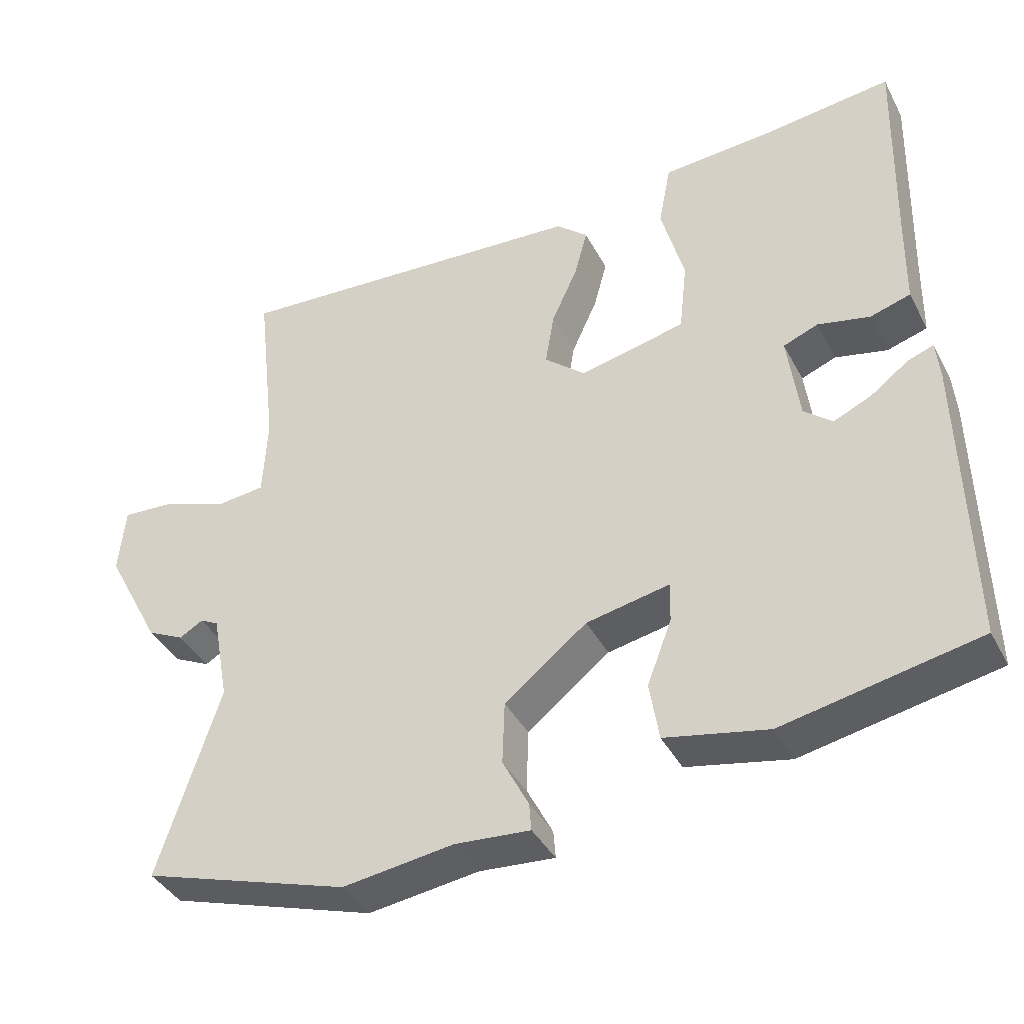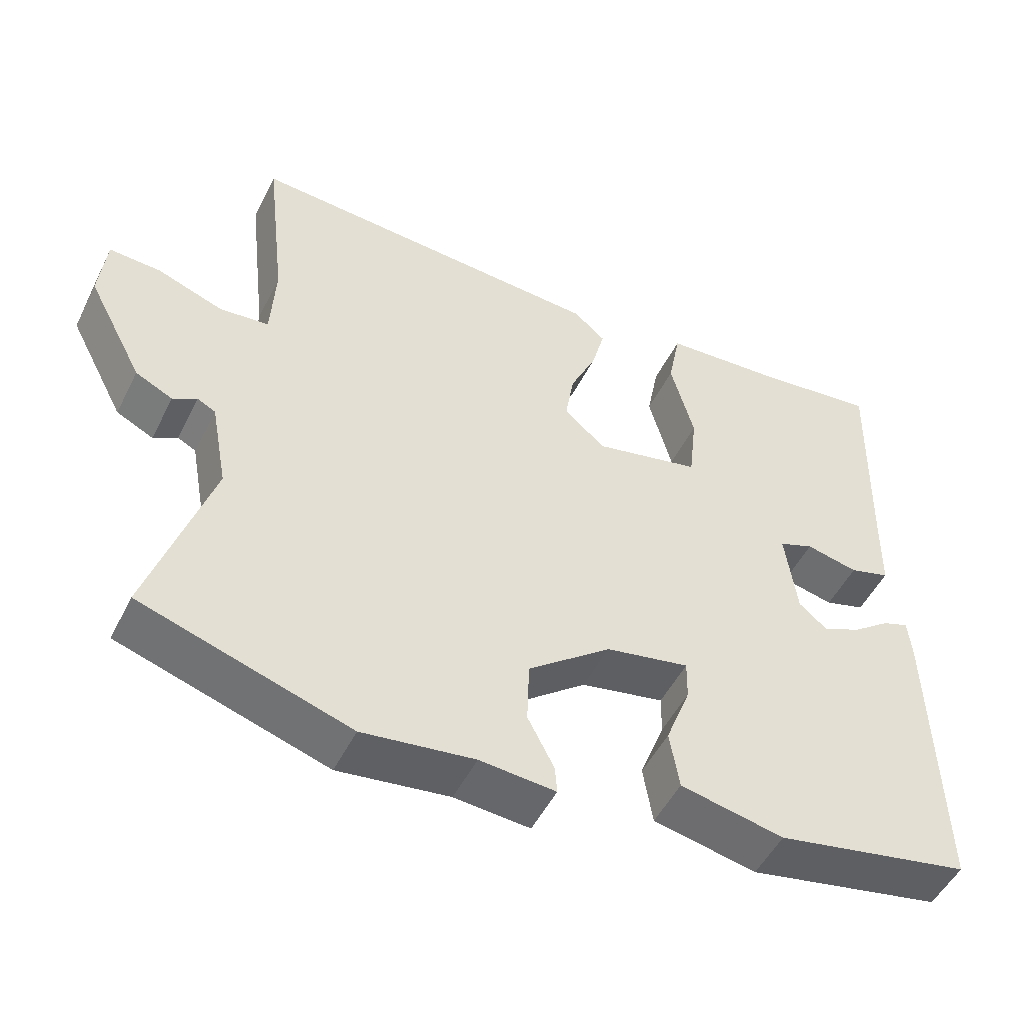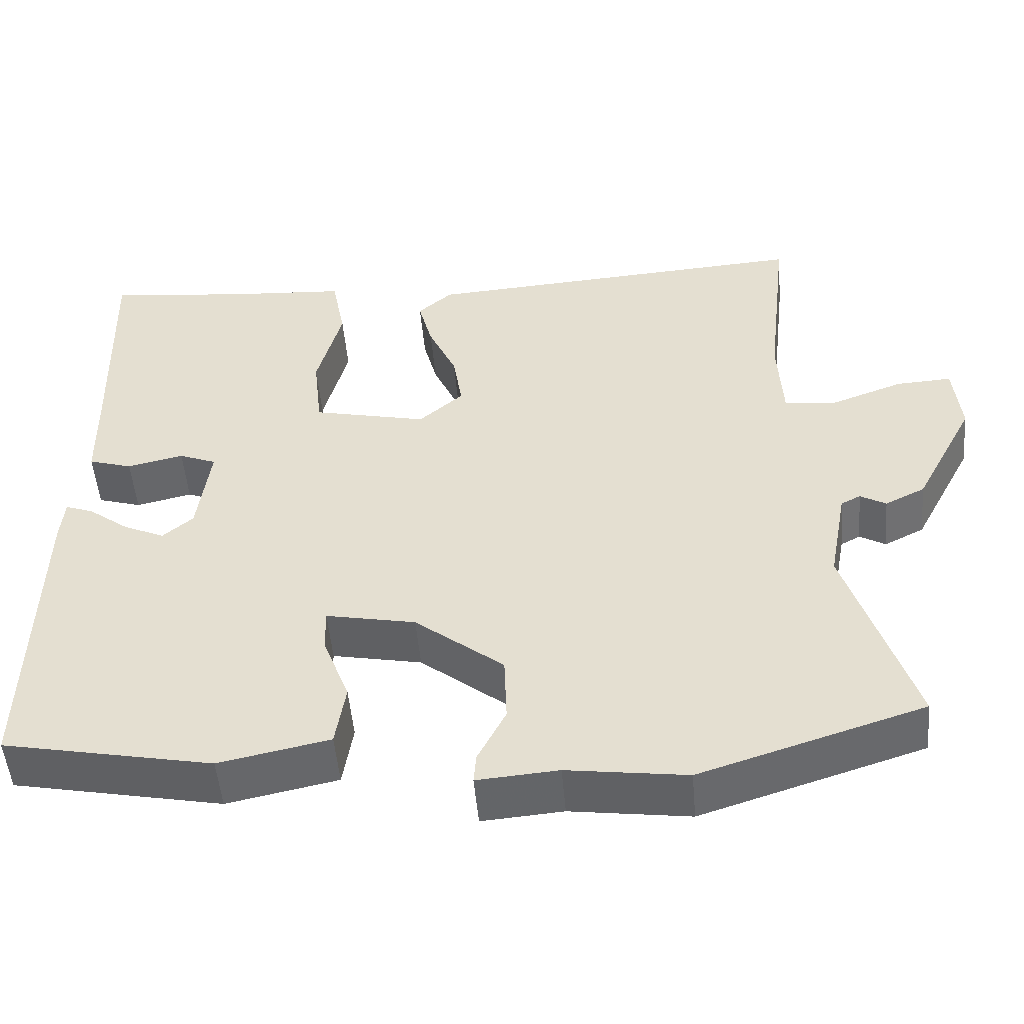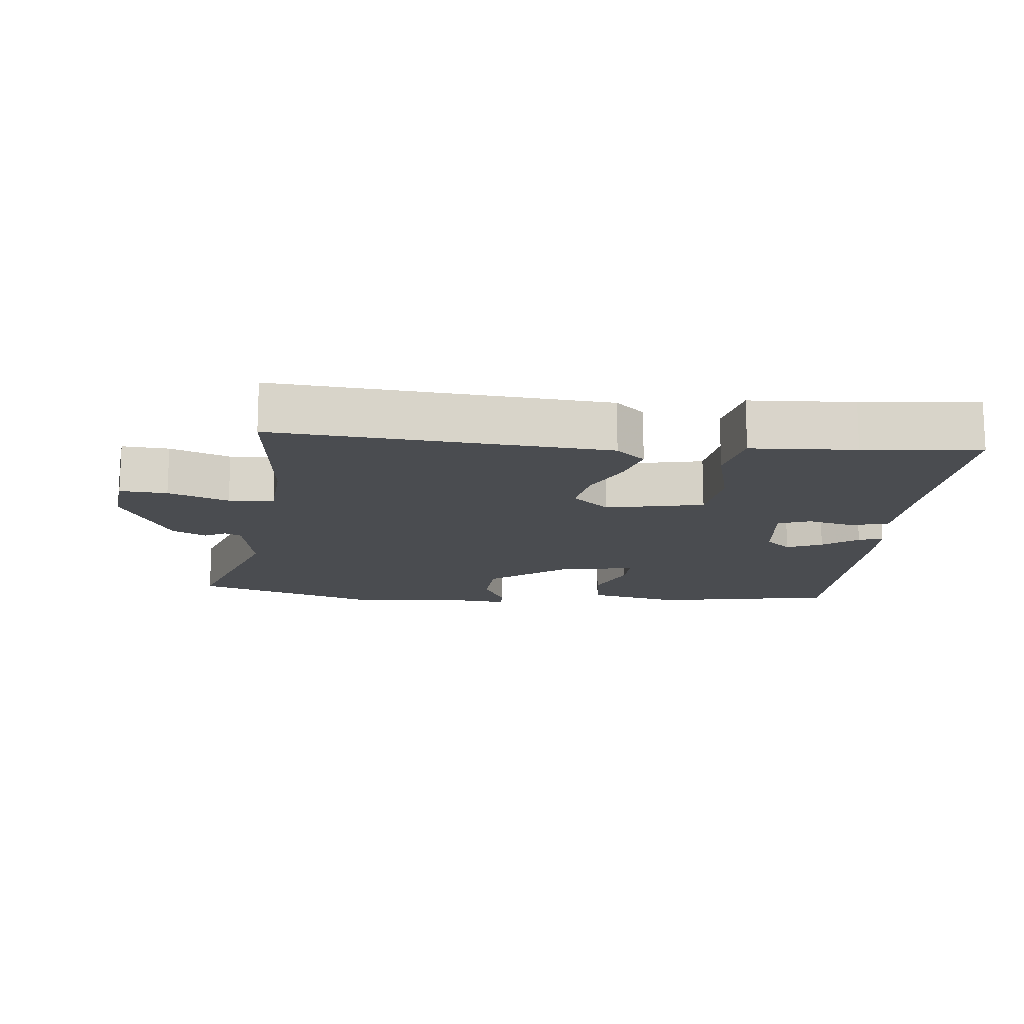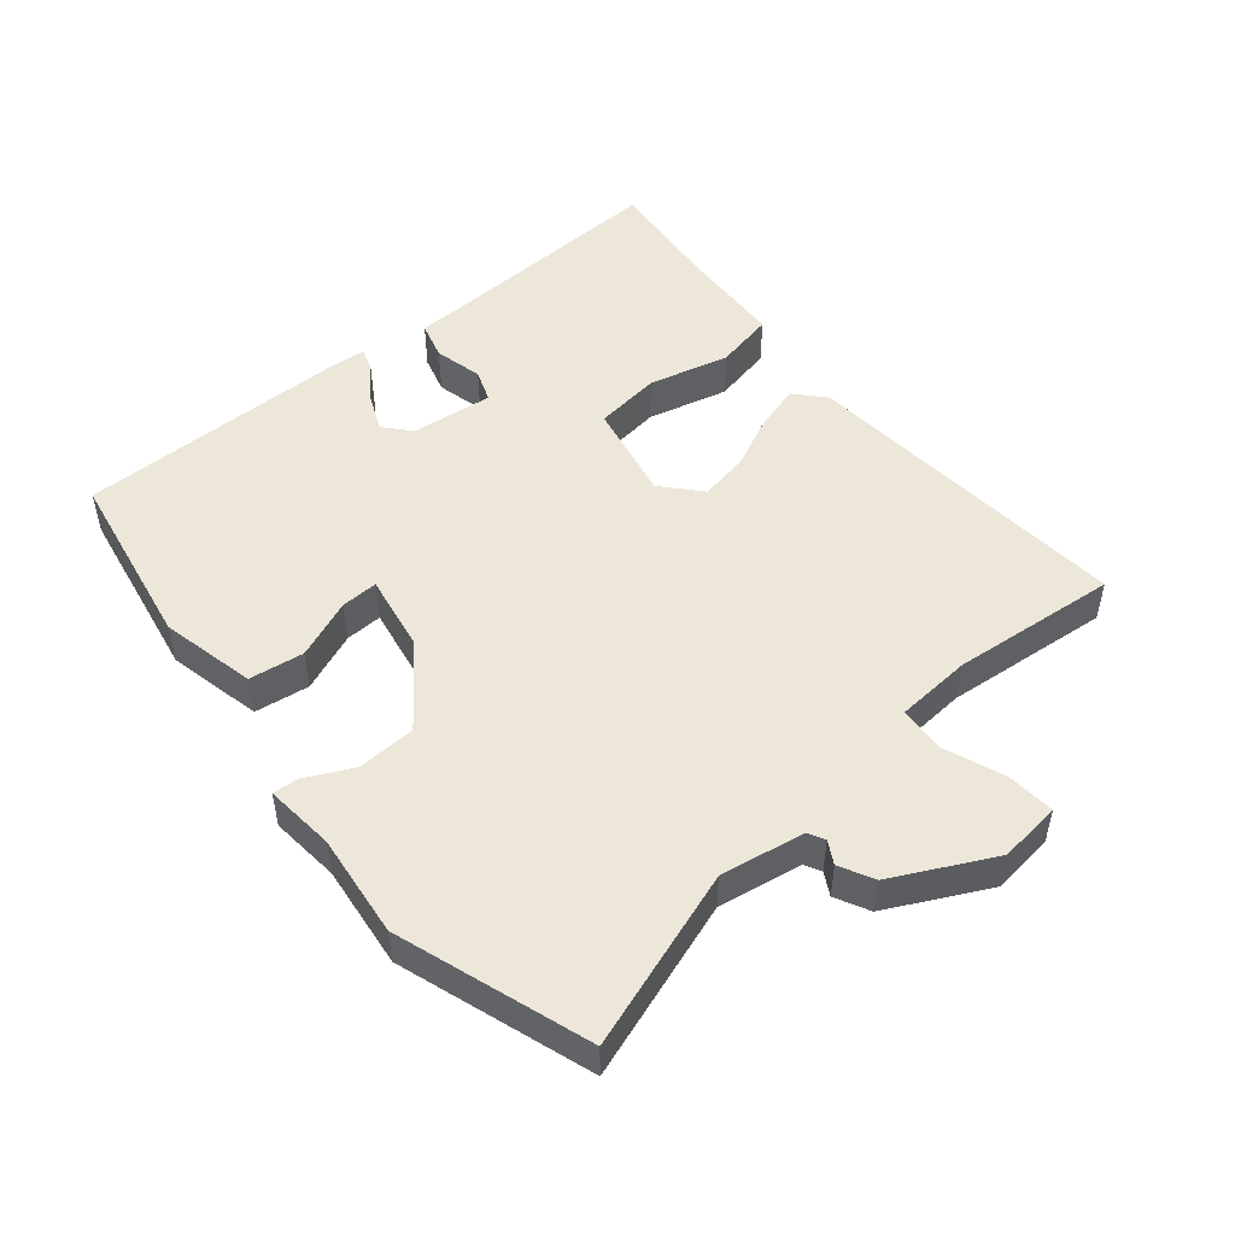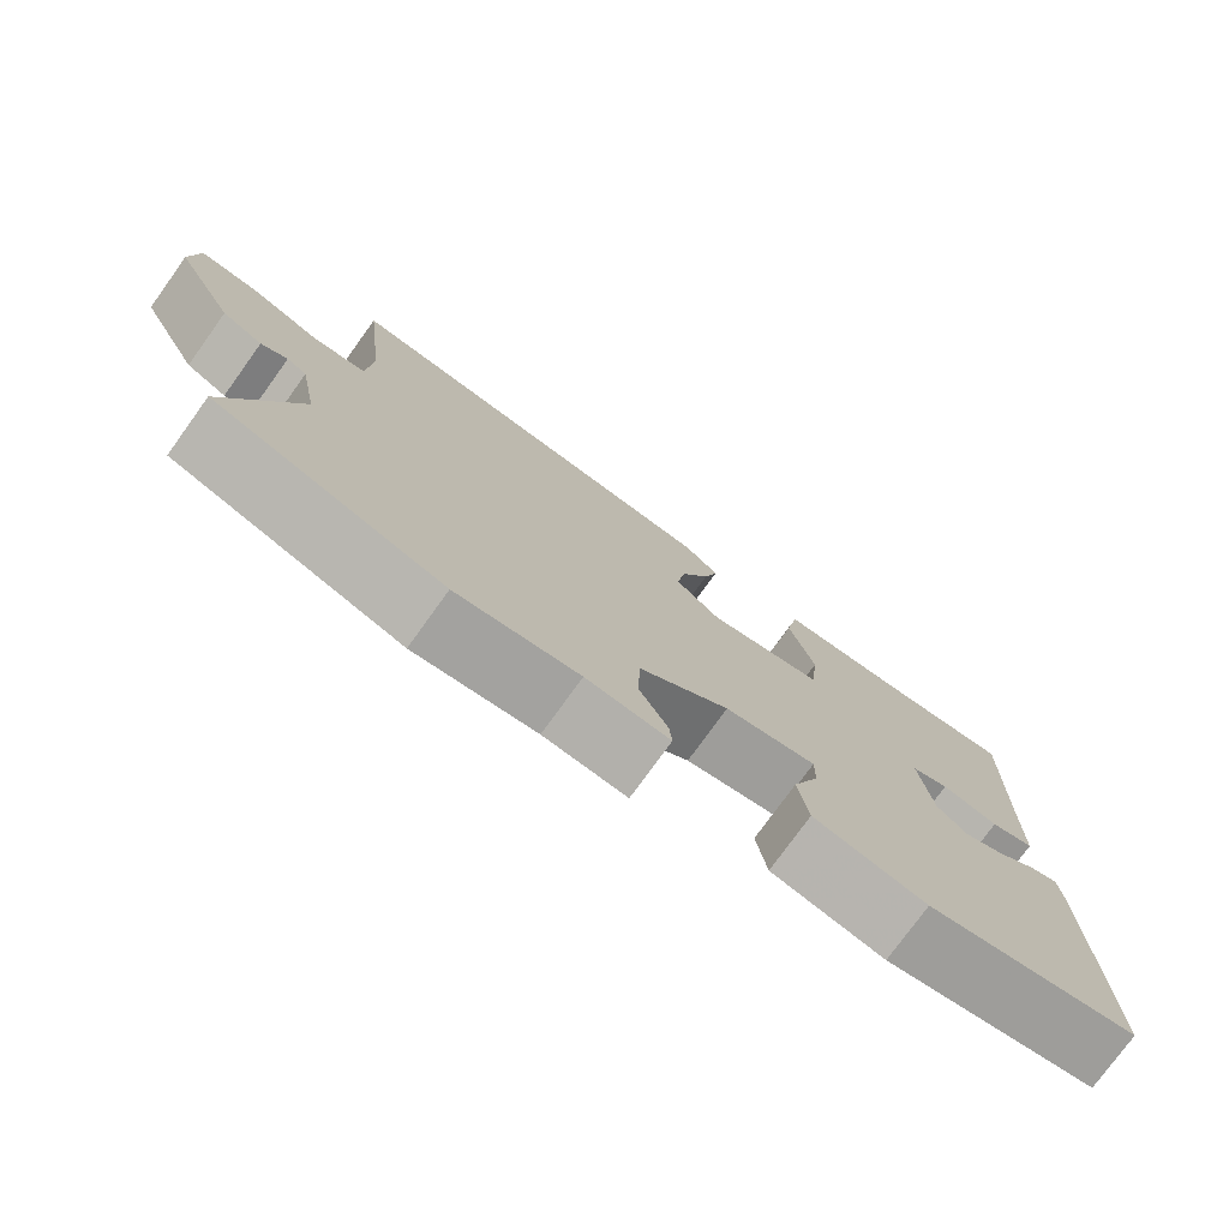
<metadata>
{"format":"obj","ext":"obj","renderer":"f3d","projection":"perspective","resolution":1024,"background":"white","views":[{"elev":-39.6,"azim":25.5,"up":"+Z"},{"elev":-50.6,"azim":-26.0,"up":"+Z"},{"elev":-50.7,"azim":-175.1,"up":"+Z"},{"elev":-14.7,"azim":-6.7,"up":"+Y"},{"elev":49.9,"azim":-130.8,"up":"+Y"},{"elev":-76.7,"azim":-35.8,"up":"+Z"}]}
</metadata>
<code>
v -0.348 0.07 -0.548
v -0.634 0.07 -0.458
v -0.549 0.07 -0.194
v -0.572 0.07 -0.07
v -0.597 0.07 -0.057
v -0.63 0.07 -0.076
v -0.681 0.07 -0.051
v -0.758 0.07 0.095
v -0.749 0.07 0.188
v -0.678 0.07 0.184
v -0.587 0.07 0.151
v -0.519 0.07 0.158
v -0.513 0.07 0.271
v -0.541 0.07 0.518
v -0.042 0.07 0.486
v 0.002 0.07 0.448
v -0.016 0.07 0.38
v -0.052 0.07 0.301
v -0.064 0.07 0.227
v -0.007 0.07 0.178
v 0.139 0.07 0.211
v 0.15 0.07 0.31
v 0.118 0.07 0.429
v 0.135 0.07 0.518
v 0.292 0.07 0.529
v 0.467 0.07 0.55
v 0.459 0.07 0.251
v 0.457 0.07 0.132
v 0.401 0.07 0.115
v 0.329 0.07 0.131
v 0.281 0.07 0.112
v 0.297 0.07 -0.01
v 0.336 0.07 -0.043
v 0.389 0.07 -0.019
v 0.441 0.07 0.02
v 0.477 0.07 0.033
v 0.482 0.07 -0.022
v 0.491 0.07 -0.427
v 0.222 0.07 -0.481
v 0.08 0.07 -0.452
v 0.067 0.07 -0.371
v 0.101 0.07 -0.282
v 0.102 0.07 -0.227
v -0.013 0.07 -0.25
v -0.127 0.07 -0.34
v -0.13 0.07 -0.427
v -0.094 0.07 -0.497
v -0.091 0.07 -0.535
v -0.195 0.07 -0.527
v -0.348 0 -0.548
v -0.634 0 -0.458
v -0.549 0 -0.194
v -0.572 0 -0.07
v -0.597 0 -0.057
v -0.63 0 -0.076
v -0.681 0 -0.051
v -0.758 0 0.095
v -0.749 0 0.188
v -0.678 0 0.184
v -0.587 0 0.151
v -0.519 0 0.158
v -0.513 0 0.271
v -0.541 0 0.518
v -0.042 0 0.486
v 0.002 0 0.448
v -0.016 0 0.38
v -0.052 0 0.301
v -0.064 0 0.227
v -0.007 0 0.178
v 0.139 0 0.211
v 0.15 0 0.31
v 0.118 0 0.429
v 0.135 0 0.518
v 0.292 0 0.529
v 0.467 0 0.55
v 0.459 0 0.251
v 0.457 0 0.132
v 0.401 0 0.115
v 0.329 0 0.131
v 0.281 0 0.112
v 0.297 0 -0.01
v 0.336 0 -0.043
v 0.389 0 -0.019
v 0.441 0 0.02
v 0.477 0 0.033
v 0.482 0 -0.022
v 0.491 0 -0.427
v 0.222 0 -0.481
v 0.08 0 -0.452
v 0.067 0 -0.371
v 0.101 0 -0.282
v 0.102 0 -0.227
v -0.013 0 -0.25
v -0.127 0 -0.34
v -0.13 0 -0.427
v -0.094 0 -0.497
v -0.091 0 -0.535
v -0.195 0 -0.527
f 46 47 48 49
f 1 2 3
f 49 1 3
f 46 49 3
f 45 46 3
f 44 45 3 4
f 43 44 4 5
f 40 41 42
f 39 40 42
f 38 39 42
f 37 38 42
f 36 37 42
f 35 36 42
f 34 35 42
f 33 34 42 43
f 32 33 43 5
f 27 28 29 30
f 27 30 31
f 26 27 31
f 25 26 31
f 24 25 31
f 23 24 31
f 22 23 31
f 21 22 31 32
f 16 17 18
f 15 16 18
f 14 15 18
f 13 14 18
f 12 13 18 19
f 9 10 11
f 8 9 11
f 7 8 11
f 6 7 11
f 5 6 11
f 5 11 12
f 20 21 32 5
f 5 12 19 20
f 98 97 96 95
f 52 51 50
f 52 50 98
f 52 98 95
f 52 95 94
f 53 52 94 93
f 54 53 93 92
f 91 90 89
f 91 89 88
f 91 88 87
f 91 87 86
f 91 86 85
f 91 85 84
f 91 84 83
f 92 91 83 82
f 54 92 82 81
f 79 78 77 76
f 80 79 76
f 80 76 75
f 80 75 74
f 80 74 73
f 80 73 72
f 80 72 71
f 81 80 71 70
f 67 66 65
f 67 65 64
f 67 64 63
f 67 63 62
f 68 67 62 61
f 60 59 58
f 60 58 57
f 60 57 56
f 60 56 55
f 60 55 54
f 61 60 54
f 54 81 70 69
f 69 68 61 54
f 1 50 51 2
f 2 51 52 3
f 3 52 53 4
f 4 53 54 5
f 5 54 55 6
f 6 55 56 7
f 7 56 57 8
f 8 57 58 9
f 9 58 59 10
f 10 59 60 11
f 11 60 61 12
f 12 61 62 13
f 13 62 63 14
f 14 63 64 15
f 15 64 65 16
f 16 65 66 17
f 17 66 67 18
f 18 67 68 19
f 19 68 69 20
f 20 69 70 21
f 21 70 71 22
f 22 71 72 23
f 23 72 73 24
f 24 73 74 25
f 25 74 75 26
f 26 75 76 27
f 27 76 77 28
f 28 77 78 29
f 29 78 79 30
f 30 79 80 31
f 31 80 81 32
f 32 81 82 33
f 33 82 83 34
f 34 83 84 35
f 35 84 85 36
f 36 85 86 37
f 37 86 87 38
f 38 87 88 39
f 39 88 89 40
f 40 89 90 41
f 41 90 91 42
f 42 91 92 43
f 43 92 93 44
f 44 93 94 45
f 45 94 95 46
f 46 95 96 47
f 47 96 97 48
f 48 97 98 49
f 49 98 50 1

</code>
